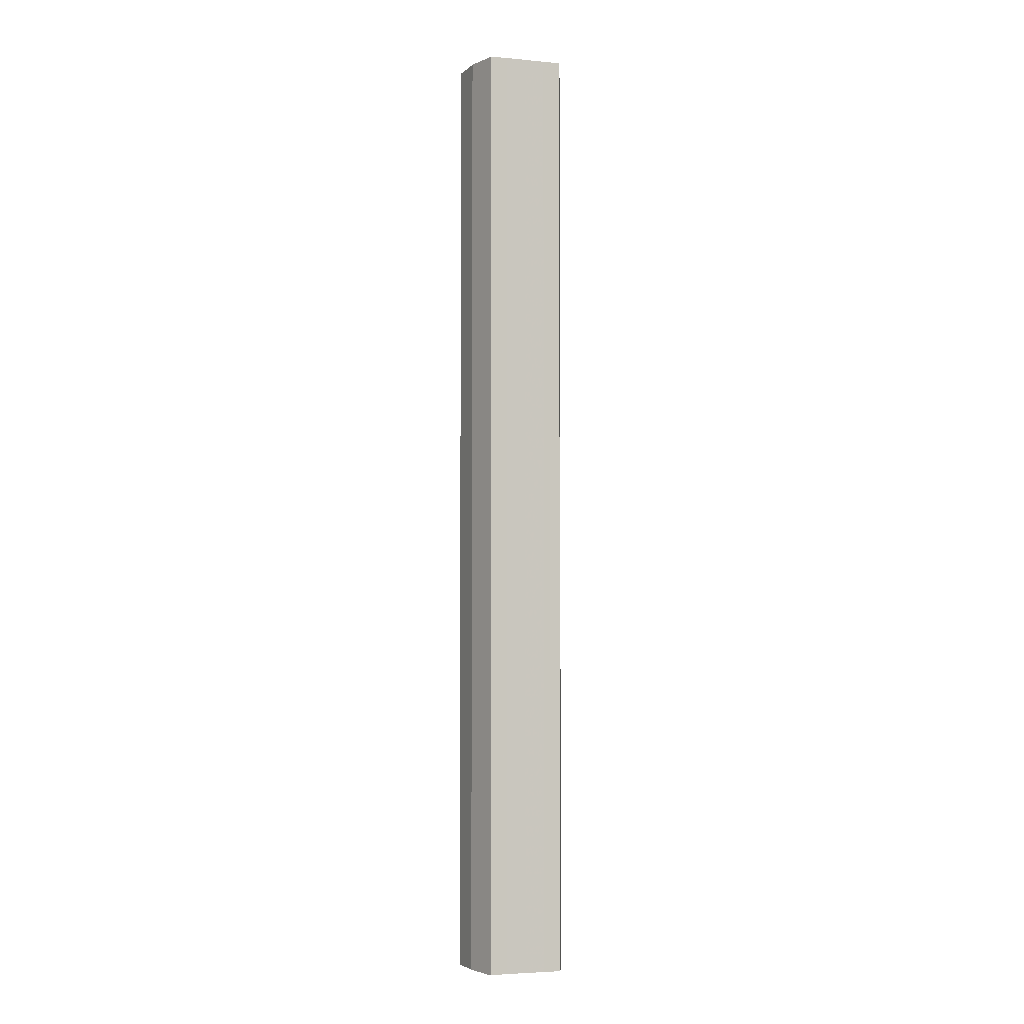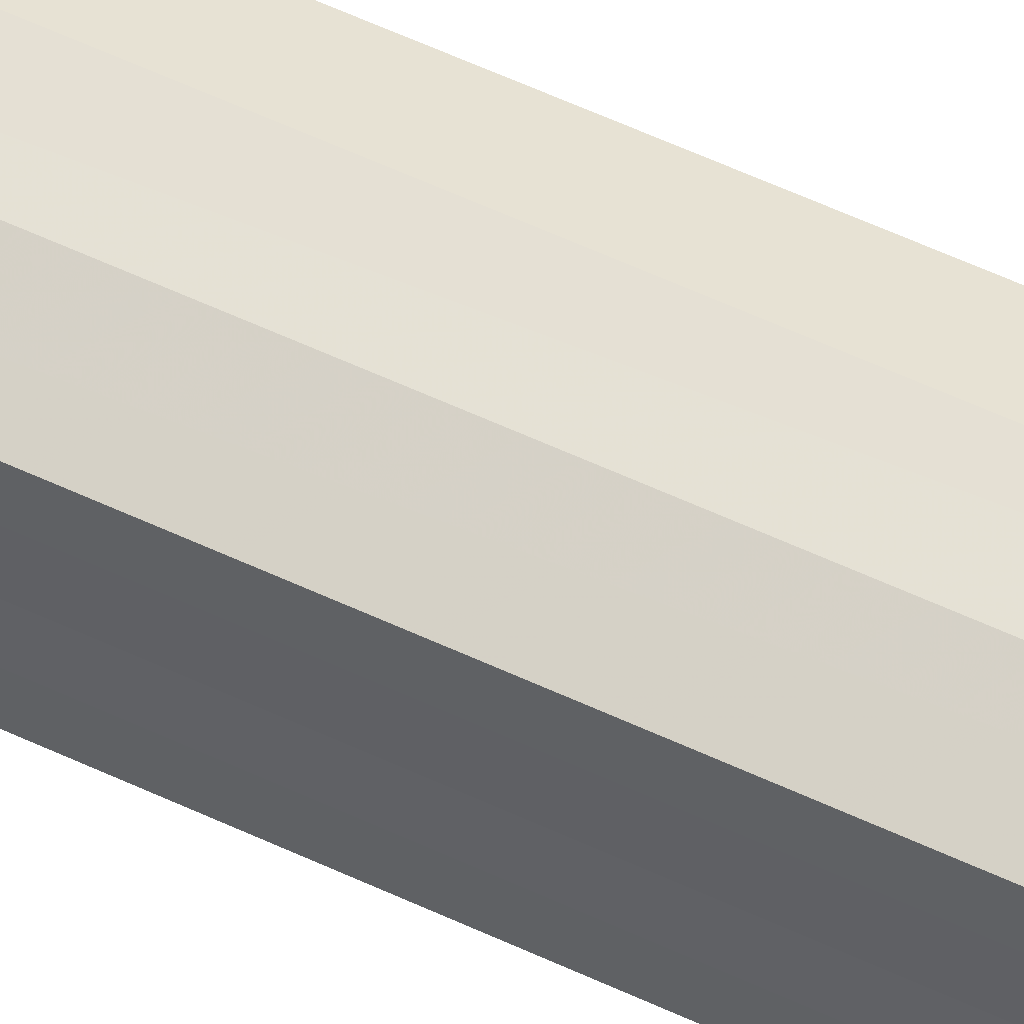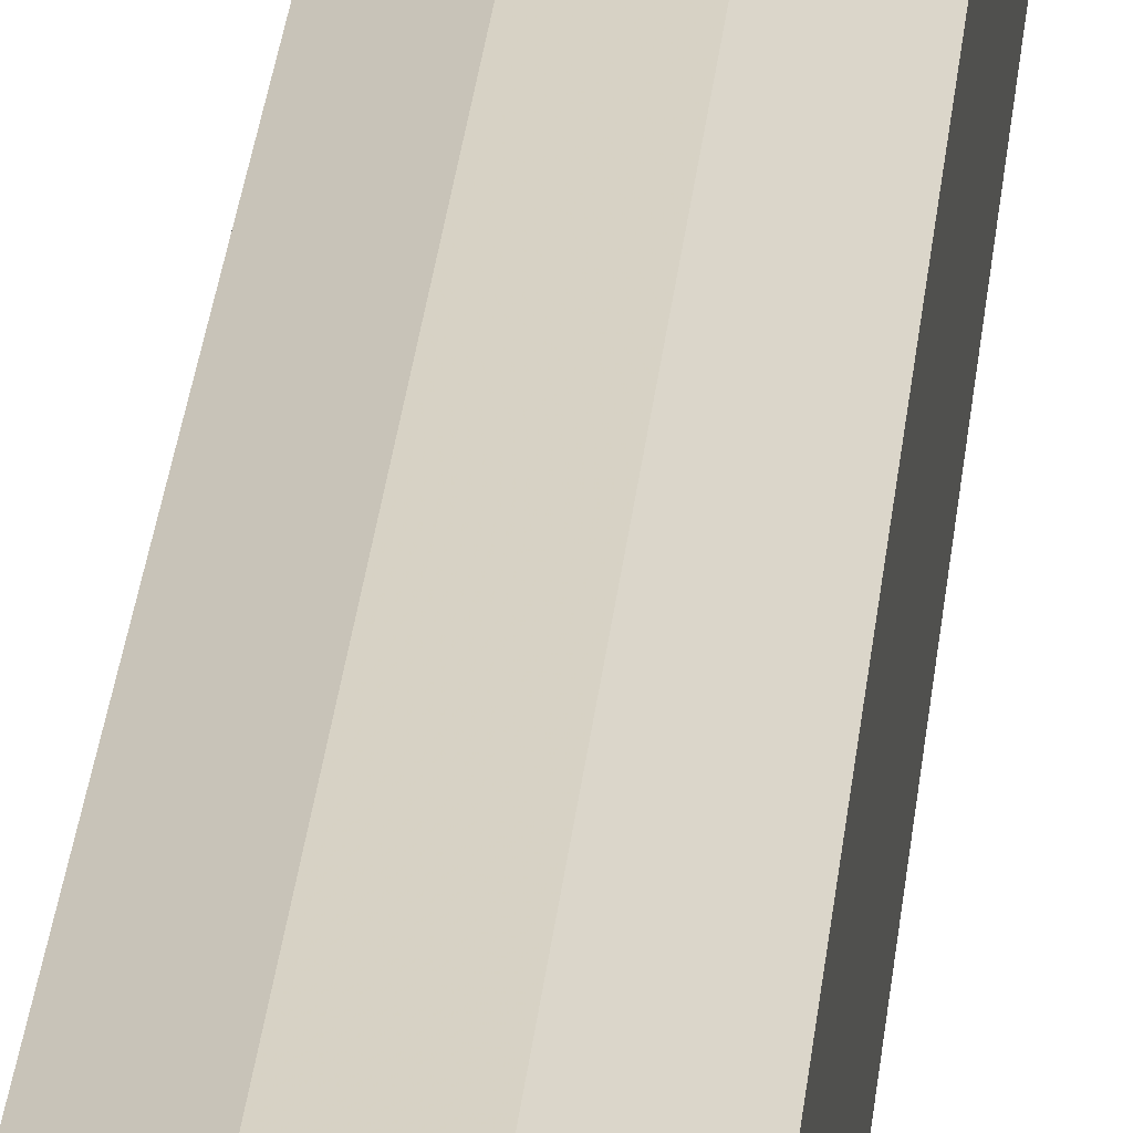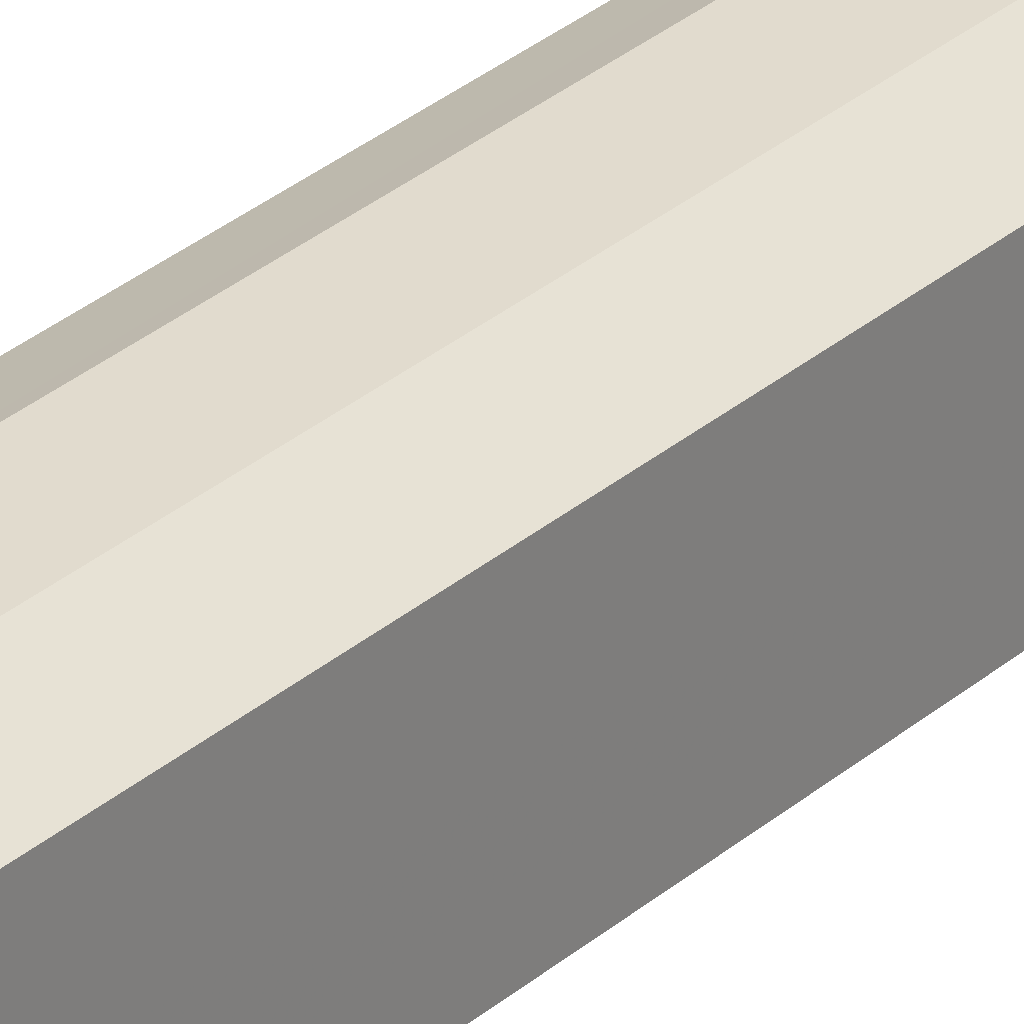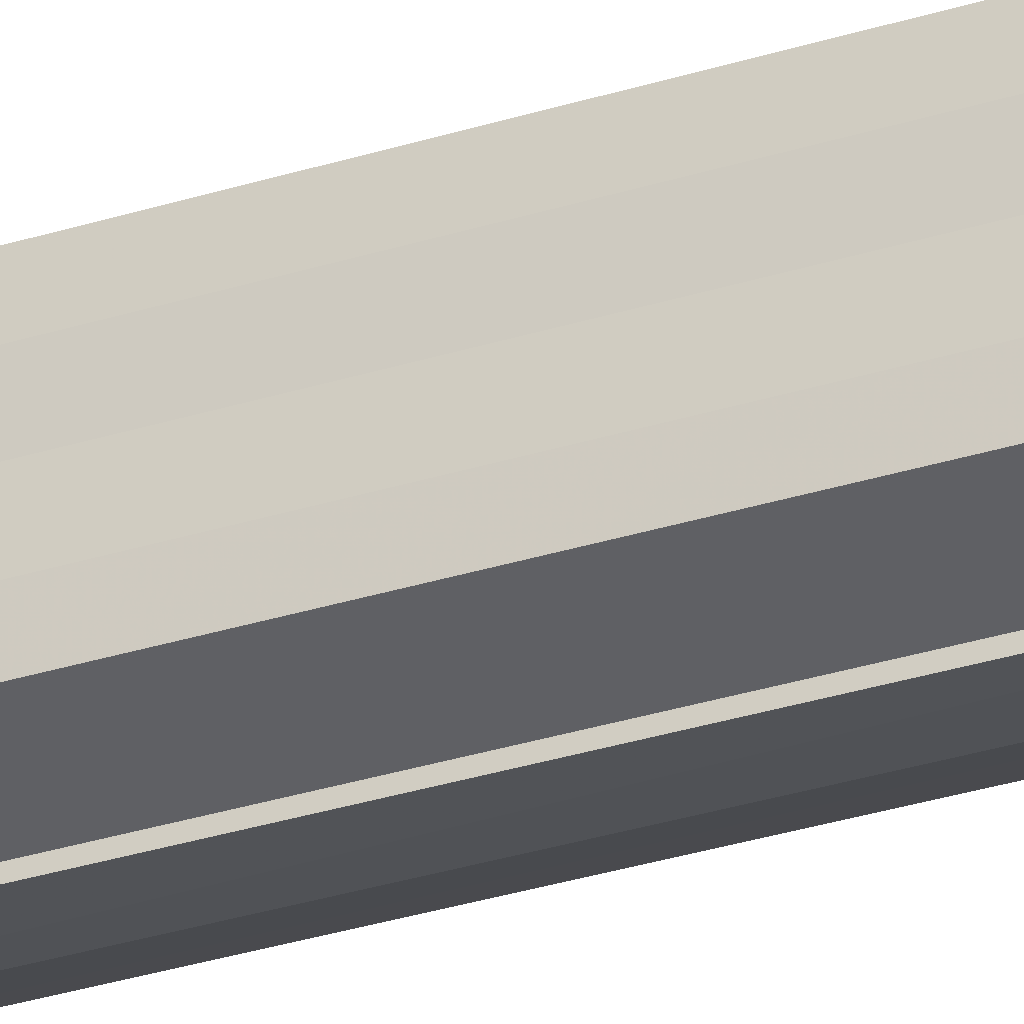
<metadata>
{"format":"obj","ext":"obj","renderer":"f3d","projection":"perspective","resolution":1024,"background":"white","views":[{"elev":-3.5,"azim":73.0,"up":"+Y"},{"elev":56.5,"azim":116.3,"up":"+Z"},{"elev":26.0,"azim":4.9,"up":"+Z"},{"elev":28.8,"azim":37.6,"up":"+Z"},{"elev":-28.7,"azim":-63.9,"up":"+Z"}]}
</metadata>
<code>
o 16054
v 2228 1862 7.417
v 2228 1862 7.41
v 2228 1862 7.417
v 2228 1862 7.405
v 2228 1862 7.41
v 2228 1862 7.401
v 2228 1862 7.405
v 2228 1862 7.423
v 2228 1862 7.423
v 2228 1862 7.429
v 2228 1862 7.429
v 2228 1862 7.432
v 2228 1862 7.432
v 2228 1862 7.434
v 2228 1862 7.432
v 2228 1862 7.434
v 2228 1862 7.434
v 2228 1862 7.417
v 2228 1862 7.41
v 2228 1862 7.41
v 2228 1862 7.405
v 2228 1862 7.405
v 2228 1862 7.423
v 2228 1862 7.417
v 2228 1862 7.429
v 2228 1862 7.423
v 2228 1862 7.432
v 2228 1862 7.429
v 2228 1862 7.401
v 2228 1862 7.401
v 2228 1862 7.4
v 2228 1862 7.401
v 2228 1862 7.4
v 2228 1862 7.4
v 2228 1862 7.417
v 2228 1862 7.401
v 2228 1862 7.405
v 2228 1862 7.41
v 2228 1862 7.417
v 2228 1862 7.423
v 2228 1862 7.429
v 2228 1862 7.432
v 2228 1862 7.434
v 2228 1862 7.432
v 2228 1862 7.434
v 2228 1862 7.429
v 2228 1862 7.432
v 2228 1862 7.423
v 2228 1862 7.429
v 2228 1862 7.417
v 2228 1862 7.423
v 2228 1862 7.41
v 2228 1862 7.417
v 2228 1862 7.405
v 2228 1862 7.41
v 2228 1862 7.401
v 2228 1862 7.405
v 2228 1862 7.4
v 2228 1862 7.401
v 2228 1862 7.4
v 2228 1862 7.401
v 2228 1862 7.405
v 2228 1862 7.401
v 2228 1862 7.41
v 2228 1862 7.405
v 2228 1862 7.417
v 2228 1862 7.41
v 2228 1862 7.423
v 2228 1862 7.417
v 2228 1862 7.429
v 2228 1862 7.423
v 2228 1862 7.432
v 2228 1862 7.429
v 2228 1862 7.434
v 2228 1862 7.432
v 2228 1862 7.41
v 2228 1862 7.417
v 2228 1862 7.405
v 2228 1862 7.401
v 2228 1862 7.423
v 2228 1862 7.429
v 2228 1862 7.432
v 2228 1862 7.417
v 2228 1862 7.417
v 2228 1862 7.41
v 2228 1862 7.423
v 2228 1862 7.405
v 2228 1862 7.401
v 2228 1862 7.429
v 2228 1862 7.432
v 2228 1862 7.432
v 2228 1862 7.434
v 2228 1862 7.429
v 2228 1862 7.423
v 2228 1862 7.417
v 2228 1862 7.41
v 2228 1862 7.405
v 2228 1862 7.401
f 1 2 3
f 2 4 5
f 4 6 7
f 8 1 9
f 10 8 11
f 12 10 13
f 14 15 13
f 16 15 17
f 18 19 20
f 20 21 22
f 23 24 18
f 25 26 23
f 27 28 25
f 22 29 30
f 29 31 32
f 32 33 34
f 35 36 33
f 35 37 36
f 35 38 37
f 35 39 38
f 35 40 39
f 35 41 40
f 35 42 41
f 35 43 42
f 44 43 45
f 46 47 44
f 48 49 46
f 50 51 48
f 52 53 50
f 54 55 52
f 56 57 54
f 58 59 56
f 60 61 58
f 61 62 63
f 62 64 65
f 64 66 67
f 66 68 69
f 68 70 71
f 70 72 73
f 72 74 75
f 35 76 77
f 35 78 76
f 35 79 78
f 35 77 80
f 35 80 81
f 35 81 82
f 83 84 85
f 83 86 84
f 83 85 87
f 83 87 88
f 83 89 86
f 83 90 89
f 83 91 92
f 83 93 91
f 83 94 93
f 83 95 94
f 83 96 95
f 83 97 96
f 83 98 97
f 83 34 98

</code>
